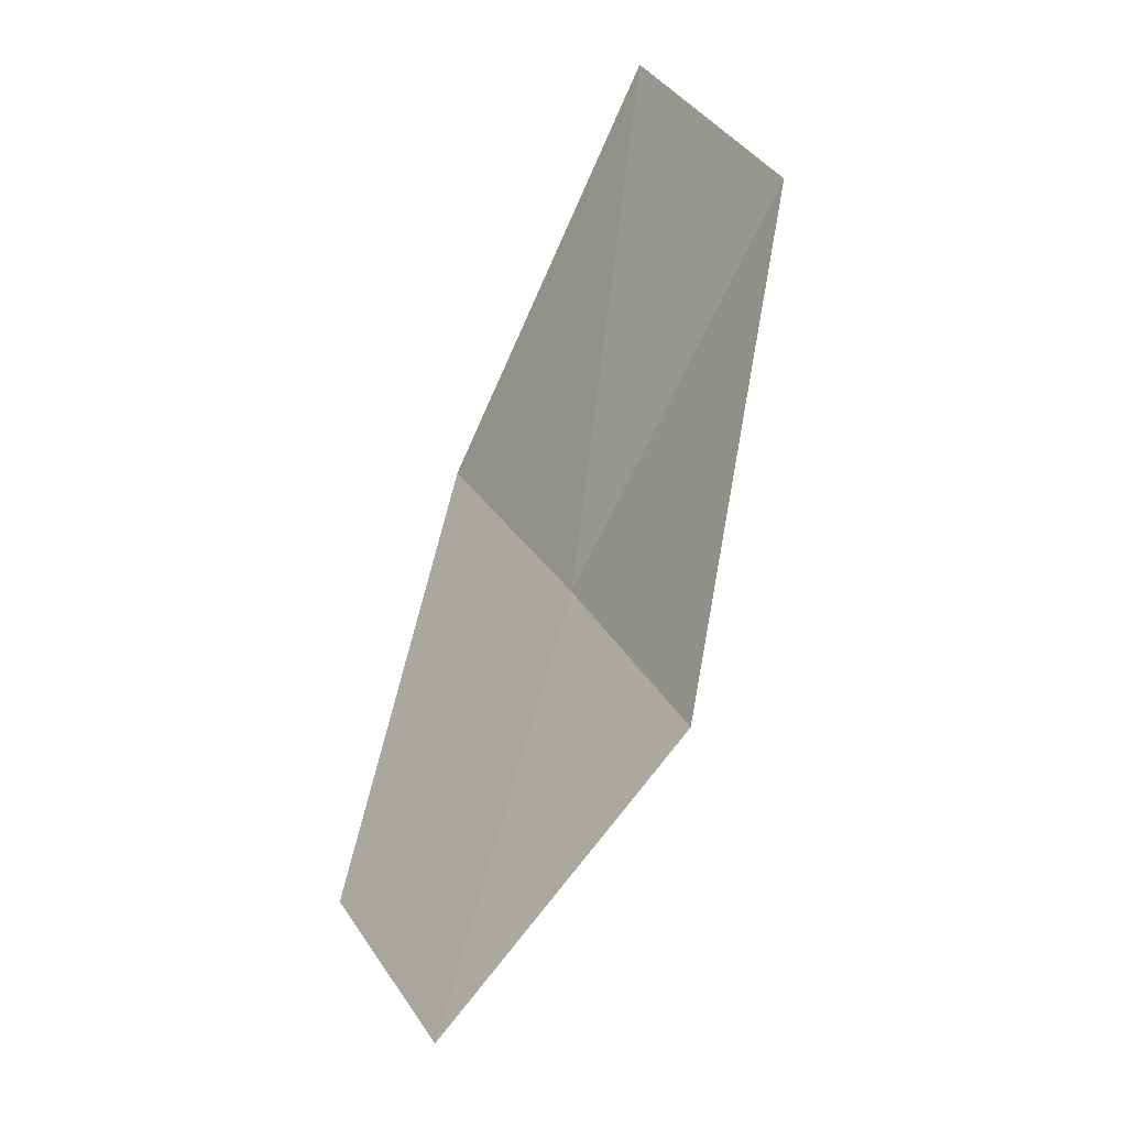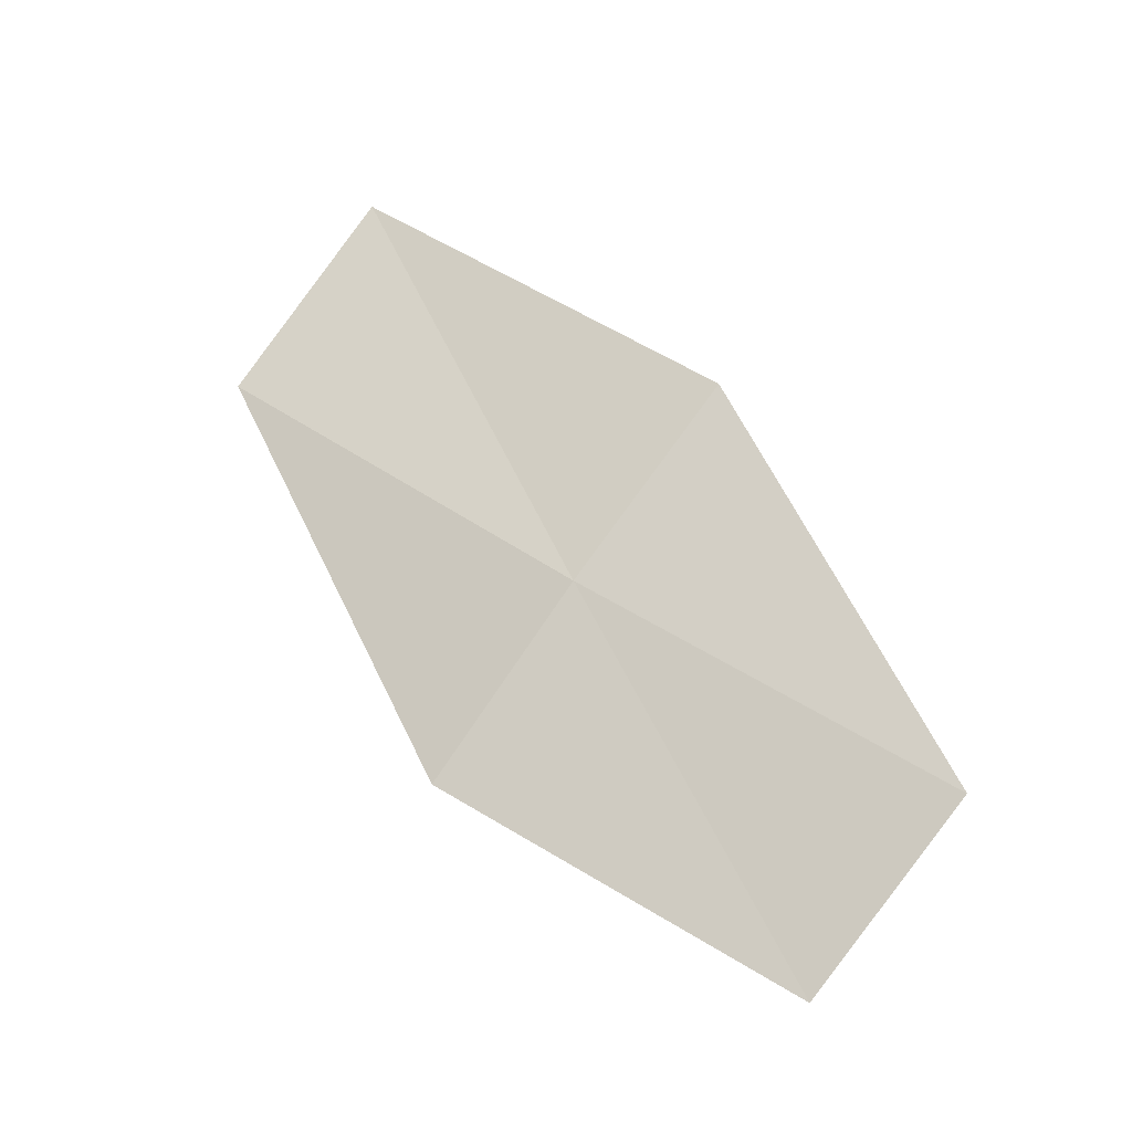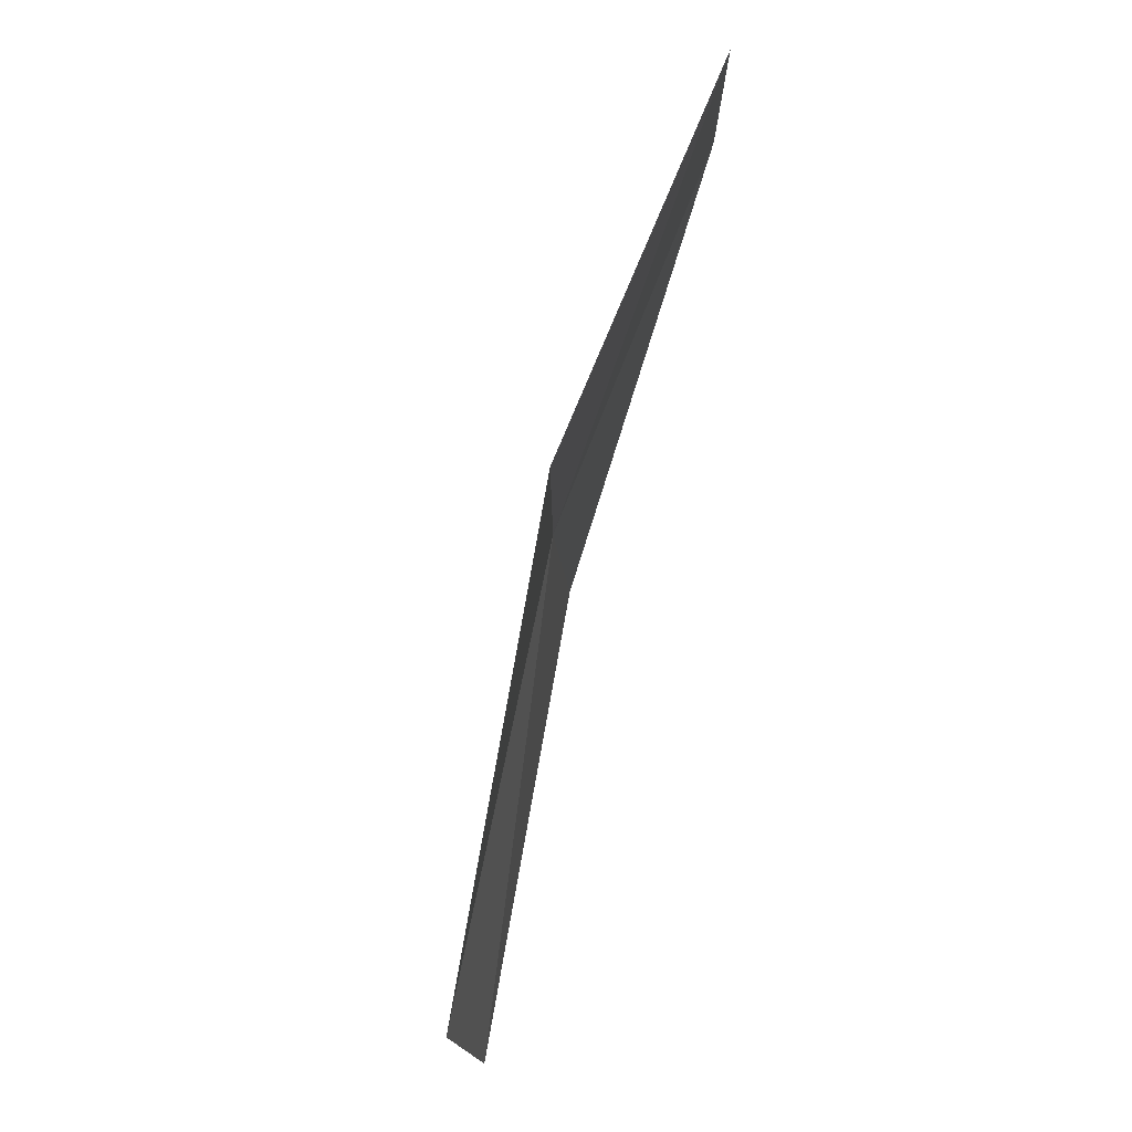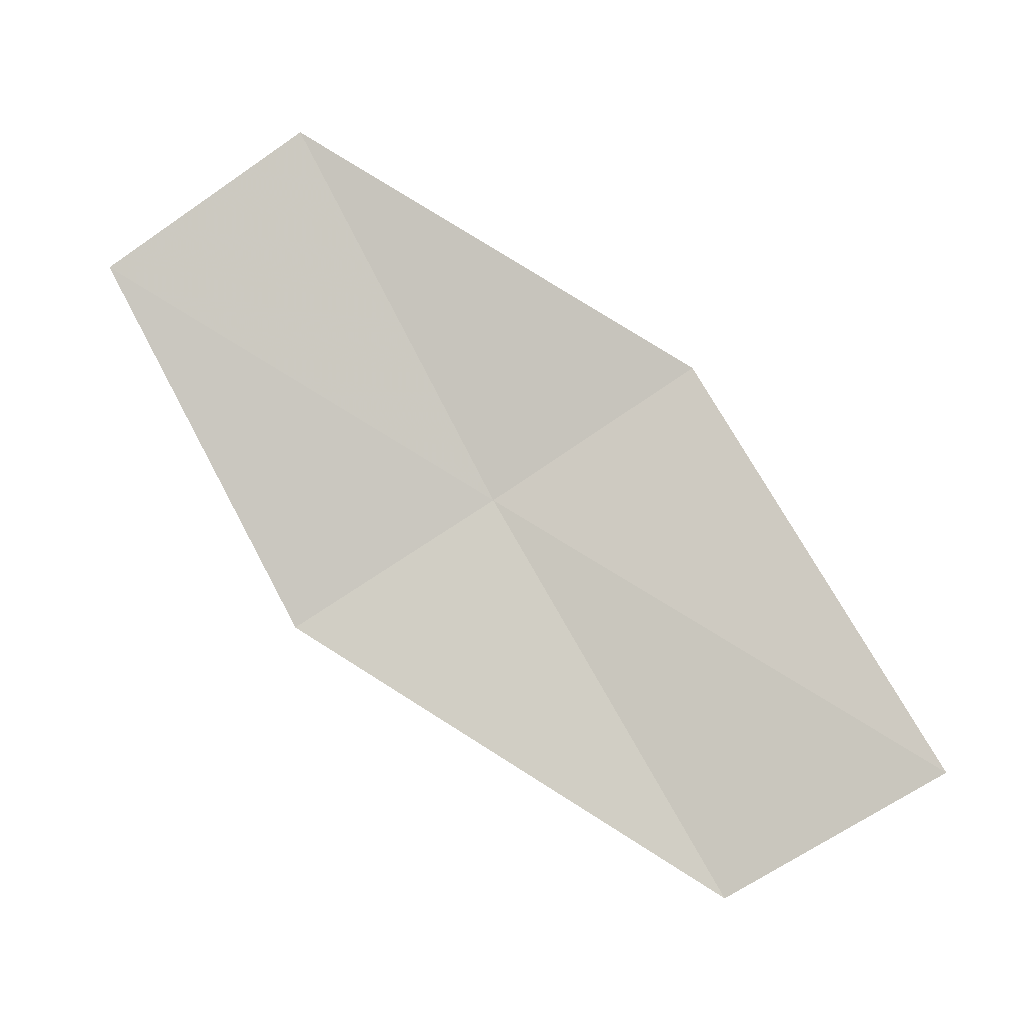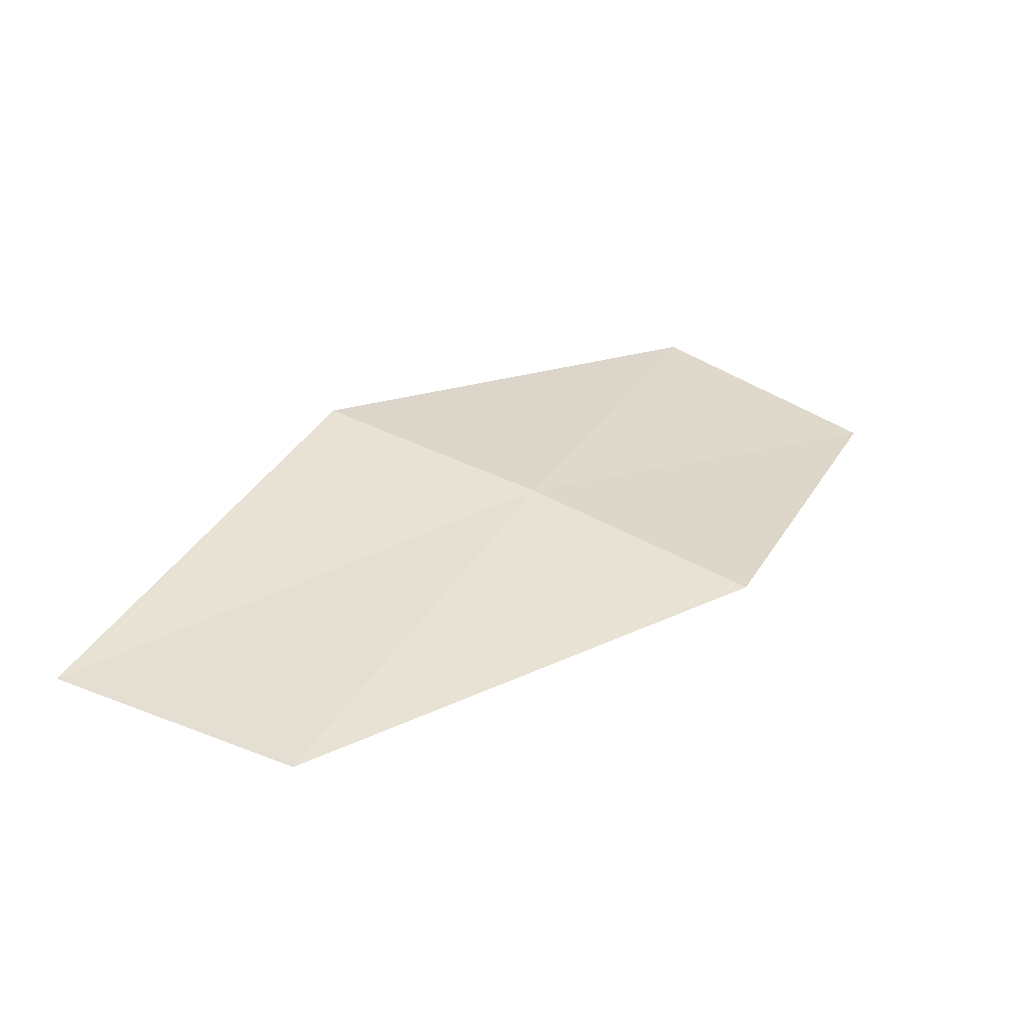
<metadata>
{"format":"obj","ext":"obj","renderer":"f3d","projection":"perspective","resolution":1024,"background":"white","views":[{"elev":-32.3,"azim":154.5,"up":"+Y"},{"elev":-7.3,"azim":-59.7,"up":"+Y"},{"elev":-43.1,"azim":-17.1,"up":"+Z"},{"elev":-20.4,"azim":84.8,"up":"+Z"},{"elev":-40.4,"azim":-108.3,"up":"+Z"}]}
</metadata>
<code>
v 12.11 125.2 23.48
v 12.71 123.9 25.72
v 12.35 122.7 24.89
v 11.73 124 22.72
v 12.59 126.4 24.23
v 11.95 126.6 21.01
v 12.5 127.9 21.68
f 1 2 3
f 1 3 4
f 1 5 2
f 1 4 6
f 1 7 5
f 1 6 7

</code>
